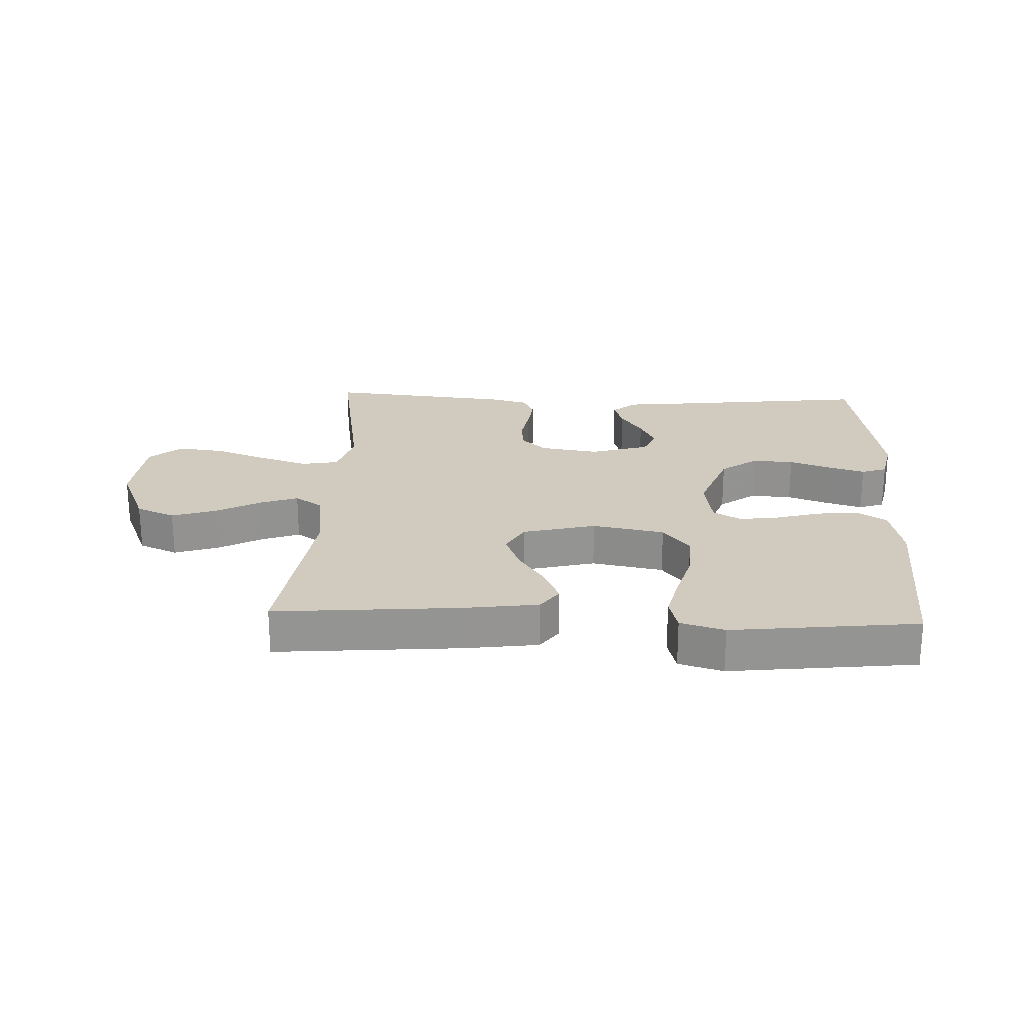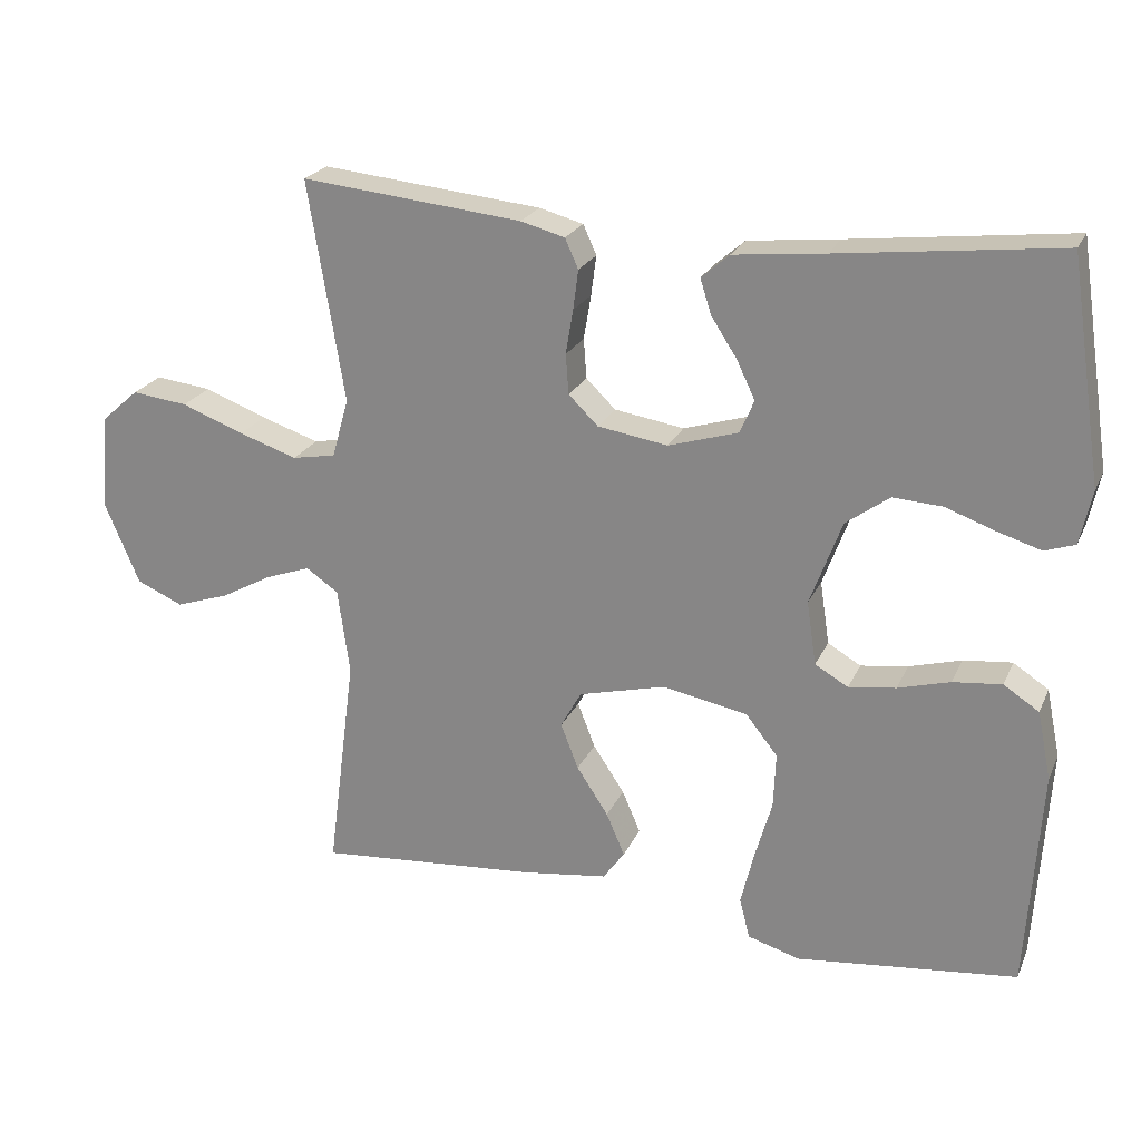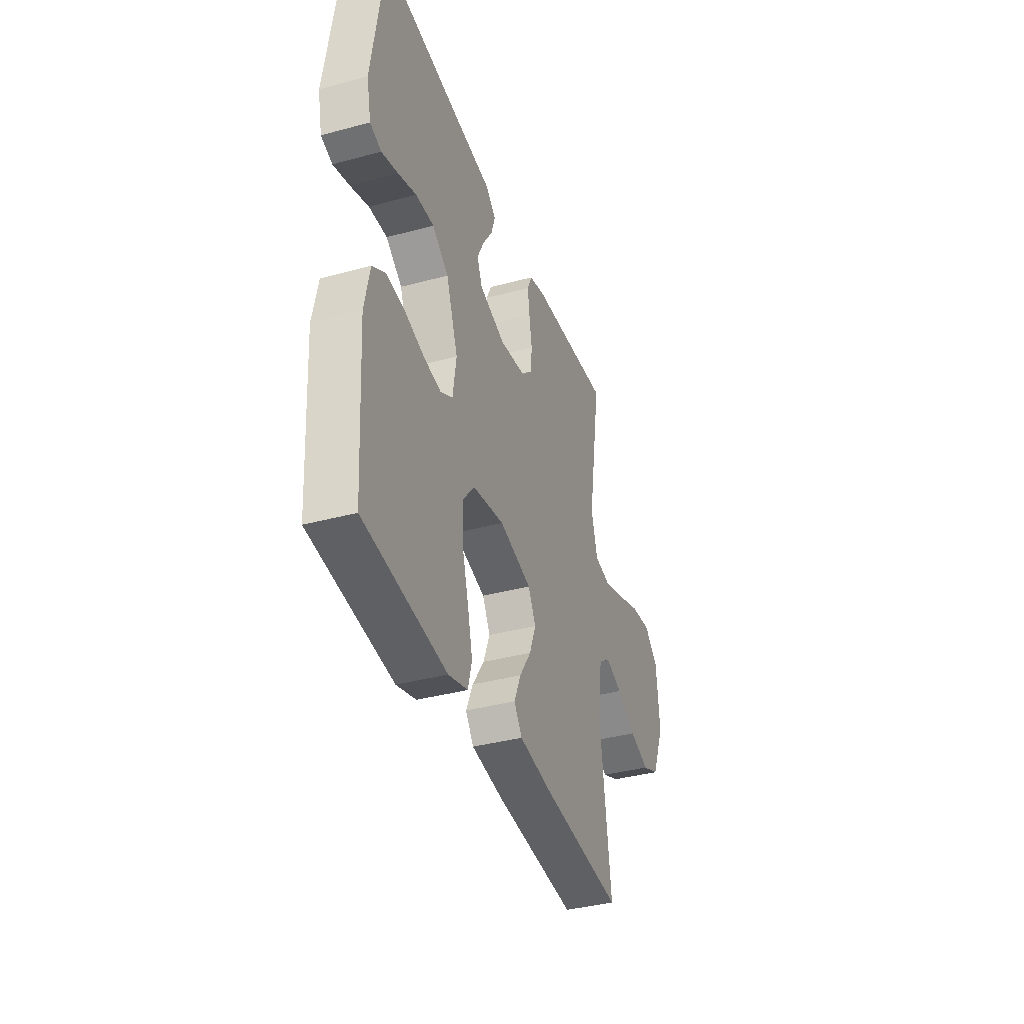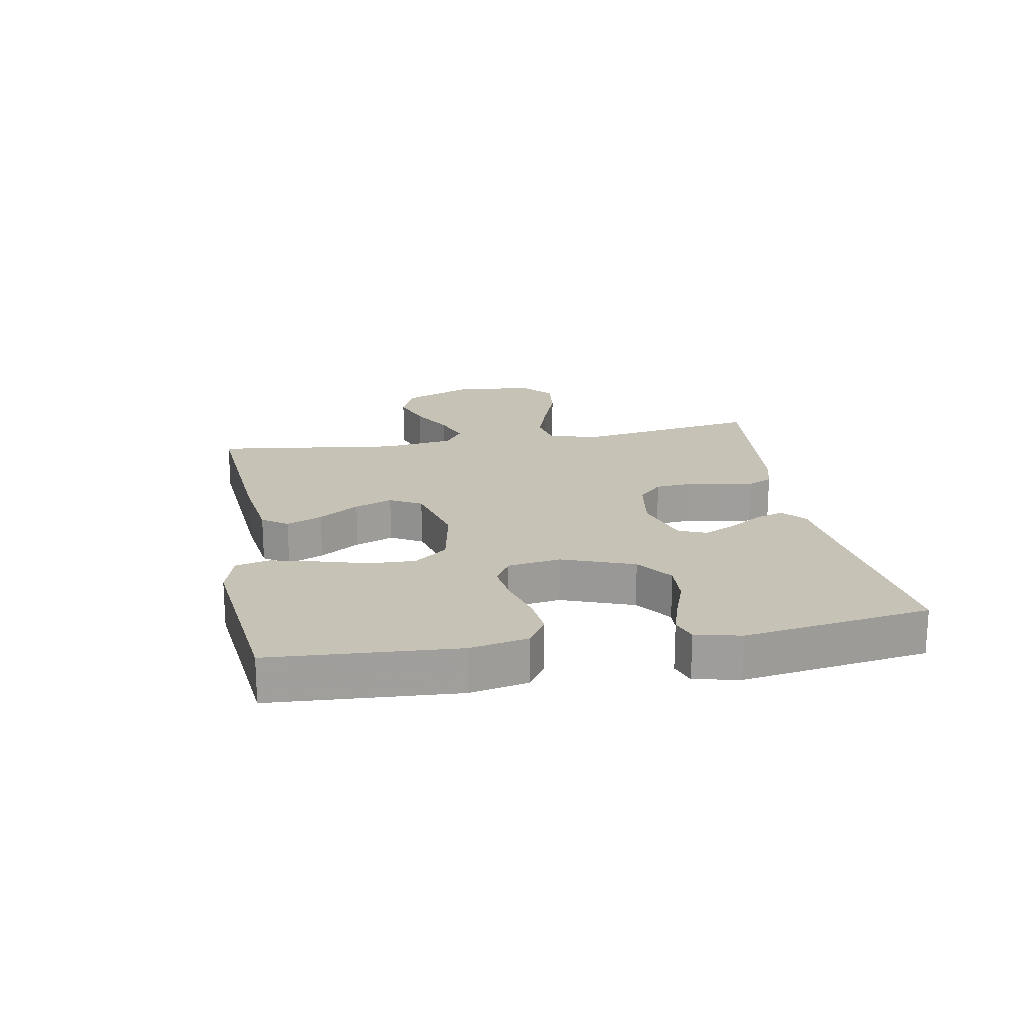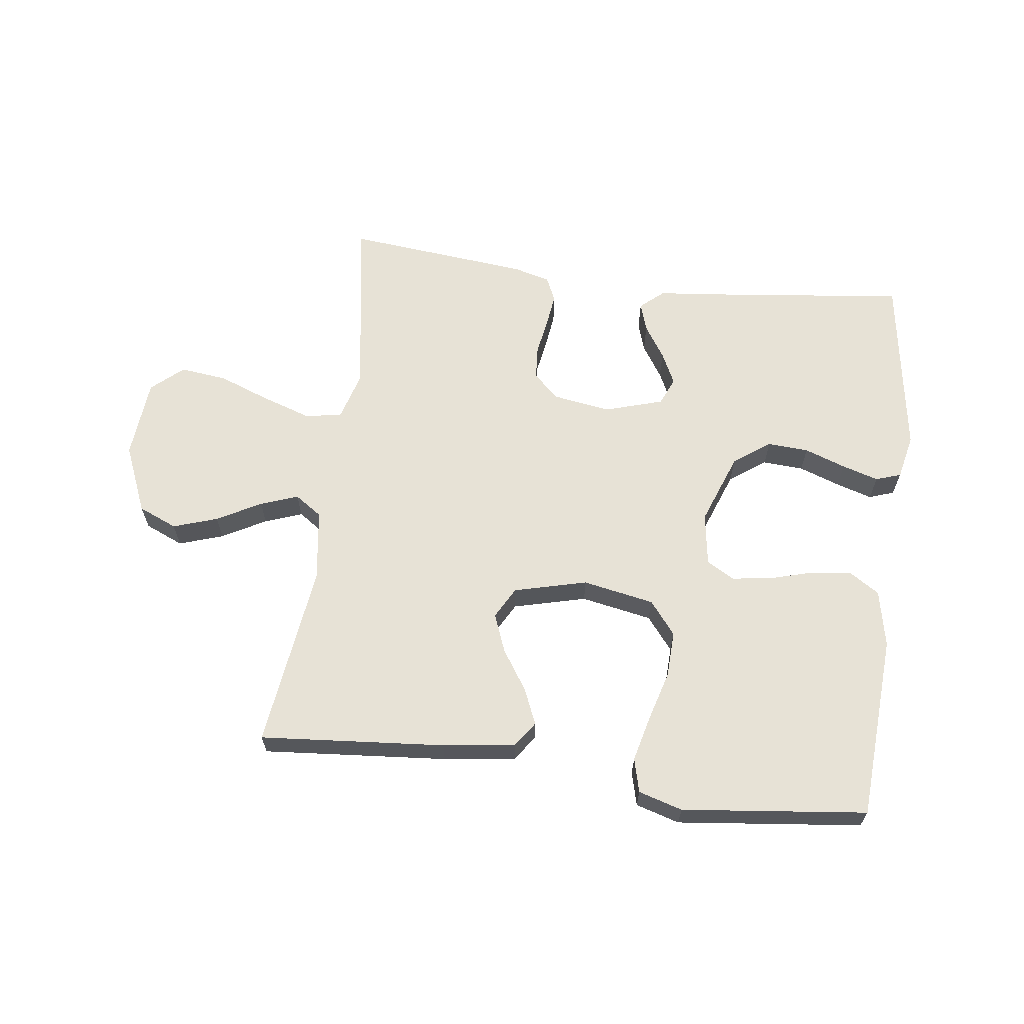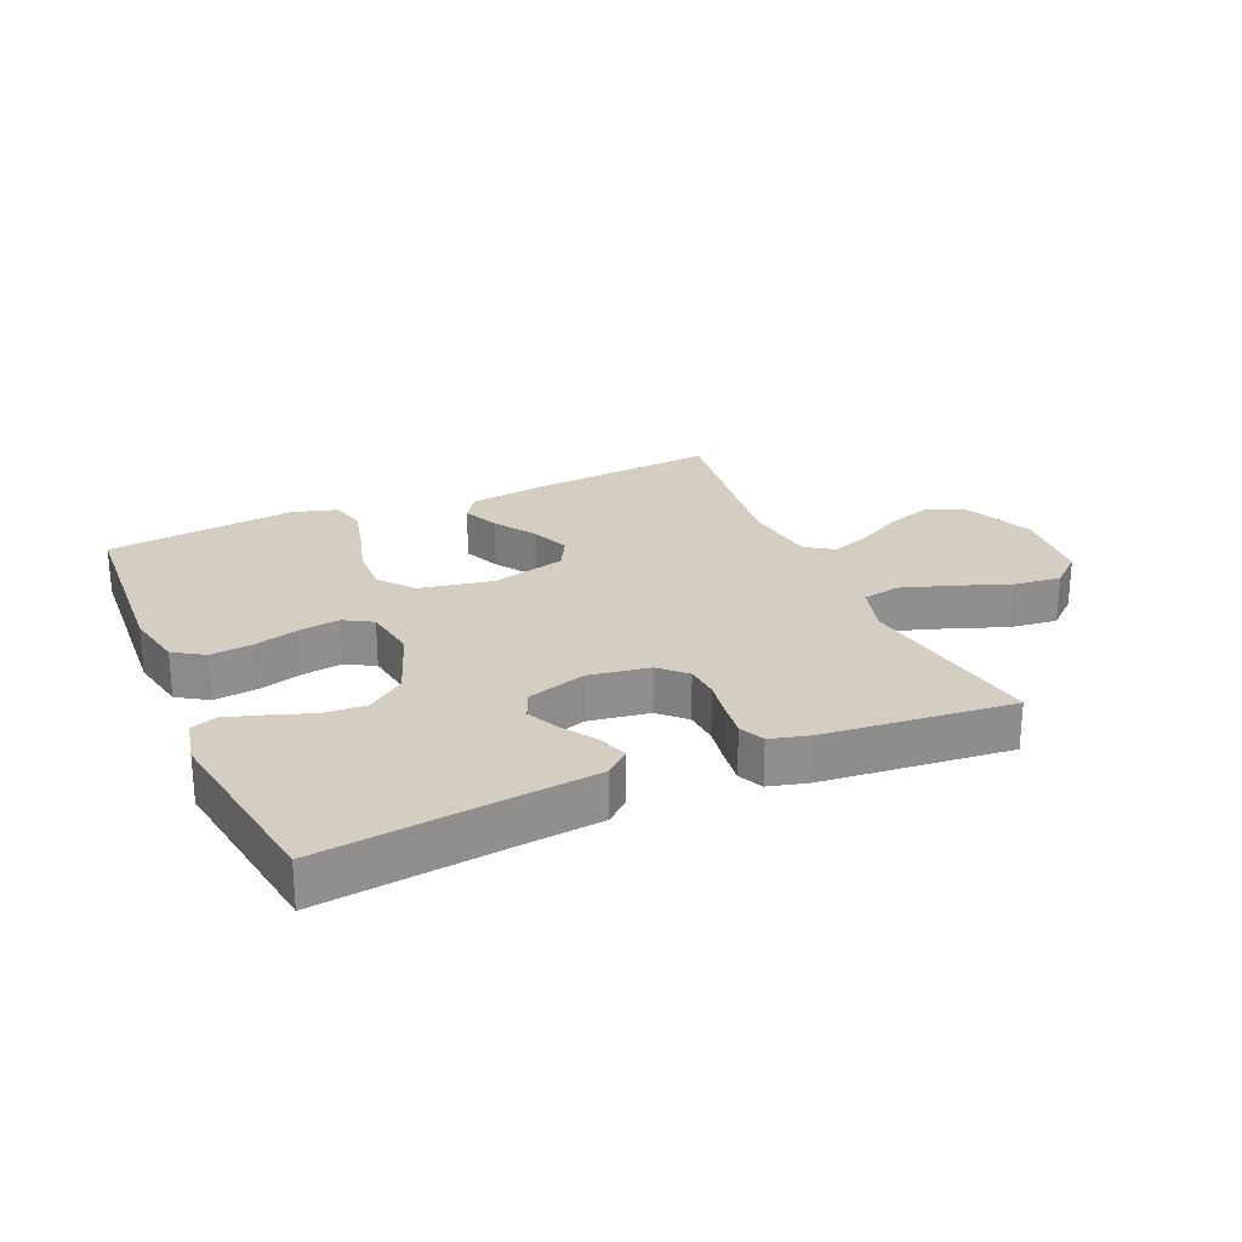
<metadata>
{"format":"obj","ext":"obj","renderer":"f3d","projection":"perspective","resolution":1024,"background":"white","views":[{"elev":23.3,"azim":-177.6,"up":"+Y"},{"elev":22.9,"azim":-160.4,"up":"+Z"},{"elev":-37.8,"azim":-71.0,"up":"+Z"},{"elev":19.3,"azim":-100.2,"up":"+Y"},{"elev":63.7,"azim":-172.6,"up":"+Y"},{"elev":25.0,"azim":-23.7,"up":"+Y"}]}
</metadata>
<code>
v -0.5 0.07 0.5
v -0.2 0.07 0.465
v -0.077 0.07 0.452
v -0.039 0.07 0.419
v -0.054 0.07 0.372
v -0.089 0.07 0.318
v -0.114 0.07 0.266
v -0.095 0.07 0.221
v 0 0.07 0.192
v 0.095 0.07 0.207
v 0.135 0.07 0.246
v 0.139 0.07 0.3
v 0.129 0.07 0.36
v 0.122 0.07 0.414
v 0.14 0.07 0.454
v 0.2 0.07 0.47
v 0.5 0.07 0.5
v 0.451 0.07 0.2
v 0.474 0.07 0.12
v 0.533 0.07 0.109
v 0.612 0.07 0.135
v 0.697 0.07 0.167
v 0.773 0.07 0.176
v 0.824 0.07 0.131
v 0.835 0.07 0
v 0.788 0.07 -0.111
v 0.725 0.07 -0.138
v 0.653 0.07 -0.114
v 0.582 0.07 -0.075
v 0.521 0.07 -0.053
v 0.477 0.07 -0.083
v 0.461 0.07 -0.2
v 0.5 0.07 -0.5
v 0.2 0.07 -0.475
v 0.083 0.07 -0.459
v 0.054 0.07 -0.418
v 0.079 0.07 -0.36
v 0.122 0.07 -0.295
v 0.146 0.07 -0.233
v 0.118 0.07 -0.182
v 0 0.07 -0.152
v -0.116 0.07 -0.174
v -0.159 0.07 -0.228
v -0.156 0.07 -0.303
v -0.133 0.07 -0.384
v -0.115 0.07 -0.458
v -0.129 0.07 -0.513
v -0.2 0.07 -0.534
v -0.5 0.07 -0.5
v -0.519 0.07 -0.2
v -0.5 0.07 -0.107
v -0.452 0.07 -0.076
v -0.386 0.07 -0.083
v -0.315 0.07 -0.103
v -0.251 0.07 -0.112
v -0.206 0.07 -0.086
v -0.193 0.07 0
v -0.236 0.07 0.116
v -0.295 0.07 0.159
v -0.362 0.07 0.155
v -0.429 0.07 0.131
v -0.488 0.07 0.113
v -0.529 0.07 0.127
v -0.545 0.07 0.2
v -0.5 0 0.5
v -0.2 0 0.465
v -0.077 0 0.452
v -0.039 0 0.419
v -0.054 0 0.372
v -0.089 0 0.318
v -0.114 0 0.266
v -0.095 0 0.221
v 0 0 0.192
v 0.095 0 0.207
v 0.135 0 0.246
v 0.139 0 0.3
v 0.129 0 0.36
v 0.122 0 0.414
v 0.14 0 0.454
v 0.2 0 0.47
v 0.5 0 0.5
v 0.451 0 0.2
v 0.474 0 0.12
v 0.533 0 0.109
v 0.612 0 0.135
v 0.697 0 0.167
v 0.773 0 0.176
v 0.824 0 0.131
v 0.835 0 0
v 0.788 0 -0.111
v 0.725 0 -0.138
v 0.653 0 -0.114
v 0.582 0 -0.075
v 0.521 0 -0.053
v 0.477 0 -0.083
v 0.461 0 -0.2
v 0.5 0 -0.5
v 0.2 0 -0.475
v 0.083 0 -0.459
v 0.054 0 -0.418
v 0.079 0 -0.36
v 0.122 0 -0.295
v 0.146 0 -0.233
v 0.118 0 -0.182
v 0 0 -0.152
v -0.116 0 -0.174
v -0.159 0 -0.228
v -0.156 0 -0.303
v -0.133 0 -0.384
v -0.115 0 -0.458
v -0.129 0 -0.513
v -0.2 0 -0.534
v -0.5 0 -0.5
v -0.519 0 -0.2
v -0.5 0 -0.107
v -0.452 0 -0.076
v -0.386 0 -0.083
v -0.315 0 -0.103
v -0.251 0 -0.112
v -0.206 0 -0.086
v -0.193 0 0
v -0.236 0 0.116
v -0.295 0 0.159
v -0.362 0 0.155
v -0.429 0 0.131
v -0.488 0 0.113
v -0.529 0 0.127
v -0.545 0 0.2
f 63 64 1 2
f 60 61 62 63
f 60 63 2 3
f 59 60 3 4
f 58 59 4 5
f 51 52 53 54
f 51 54 55
f 50 51 55
f 49 50 55
f 48 49 55 56
f 44 45 46 47
f 44 47 48 56
f 35 36 37 38
f 35 38 39
f 32 33 34 35
f 31 32 35 39
f 30 31 39 40
f 26 27 28 29
f 26 29 30
f 25 26 30
f 24 25 30
f 21 22 23 24
f 20 21 24 30
f 19 20 30 40
f 15 16 17 18
f 12 13 14 15
f 12 15 18 19
f 58 5 6
f 58 6 7
f 57 58 7 8
f 43 44 56 57
f 42 43 57 8
f 41 42 8 9
f 40 41 9 10
f 11 12 19 40
f 10 11 40
f 66 65 128 127
f 127 126 125 124
f 67 66 127 124
f 68 67 124 123
f 69 68 123 122
f 118 117 116 115
f 119 118 115
f 119 115 114
f 119 114 113
f 120 119 113 112
f 111 110 109 108
f 120 112 111 108
f 102 101 100 99
f 103 102 99
f 99 98 97 96
f 103 99 96 95
f 104 103 95 94
f 93 92 91 90
f 94 93 90
f 94 90 89
f 94 89 88
f 88 87 86 85
f 94 88 85 84
f 104 94 84 83
f 82 81 80 79
f 79 78 77 76
f 83 82 79 76
f 70 69 122
f 71 70 122
f 72 71 122 121
f 121 120 108 107
f 72 121 107 106
f 73 72 106 105
f 74 73 105 104
f 104 83 76 75
f 104 75 74
f 1 65 66 2
f 2 66 67 3
f 3 67 68 4
f 4 68 69 5
f 5 69 70 6
f 6 70 71 7
f 7 71 72 8
f 8 72 73 9
f 9 73 74 10
f 10 74 75 11
f 11 75 76 12
f 12 76 77 13
f 13 77 78 14
f 14 78 79 15
f 15 79 80 16
f 16 80 81 17
f 17 81 82 18
f 18 82 83 19
f 19 83 84 20
f 20 84 85 21
f 21 85 86 22
f 22 86 87 23
f 23 87 88 24
f 24 88 89 25
f 25 89 90 26
f 26 90 91 27
f 27 91 92 28
f 28 92 93 29
f 29 93 94 30
f 30 94 95 31
f 31 95 96 32
f 32 96 97 33
f 33 97 98 34
f 34 98 99 35
f 35 99 100 36
f 36 100 101 37
f 37 101 102 38
f 38 102 103 39
f 39 103 104 40
f 40 104 105 41
f 41 105 106 42
f 42 106 107 43
f 43 107 108 44
f 44 108 109 45
f 45 109 110 46
f 46 110 111 47
f 47 111 112 48
f 48 112 113 49
f 49 113 114 50
f 50 114 115 51
f 51 115 116 52
f 52 116 117 53
f 53 117 118 54
f 54 118 119 55
f 55 119 120 56
f 56 120 121 57
f 57 121 122 58
f 58 122 123 59
f 59 123 124 60
f 60 124 125 61
f 61 125 126 62
f 62 126 127 63
f 63 127 128 64
f 64 128 65 1

</code>
